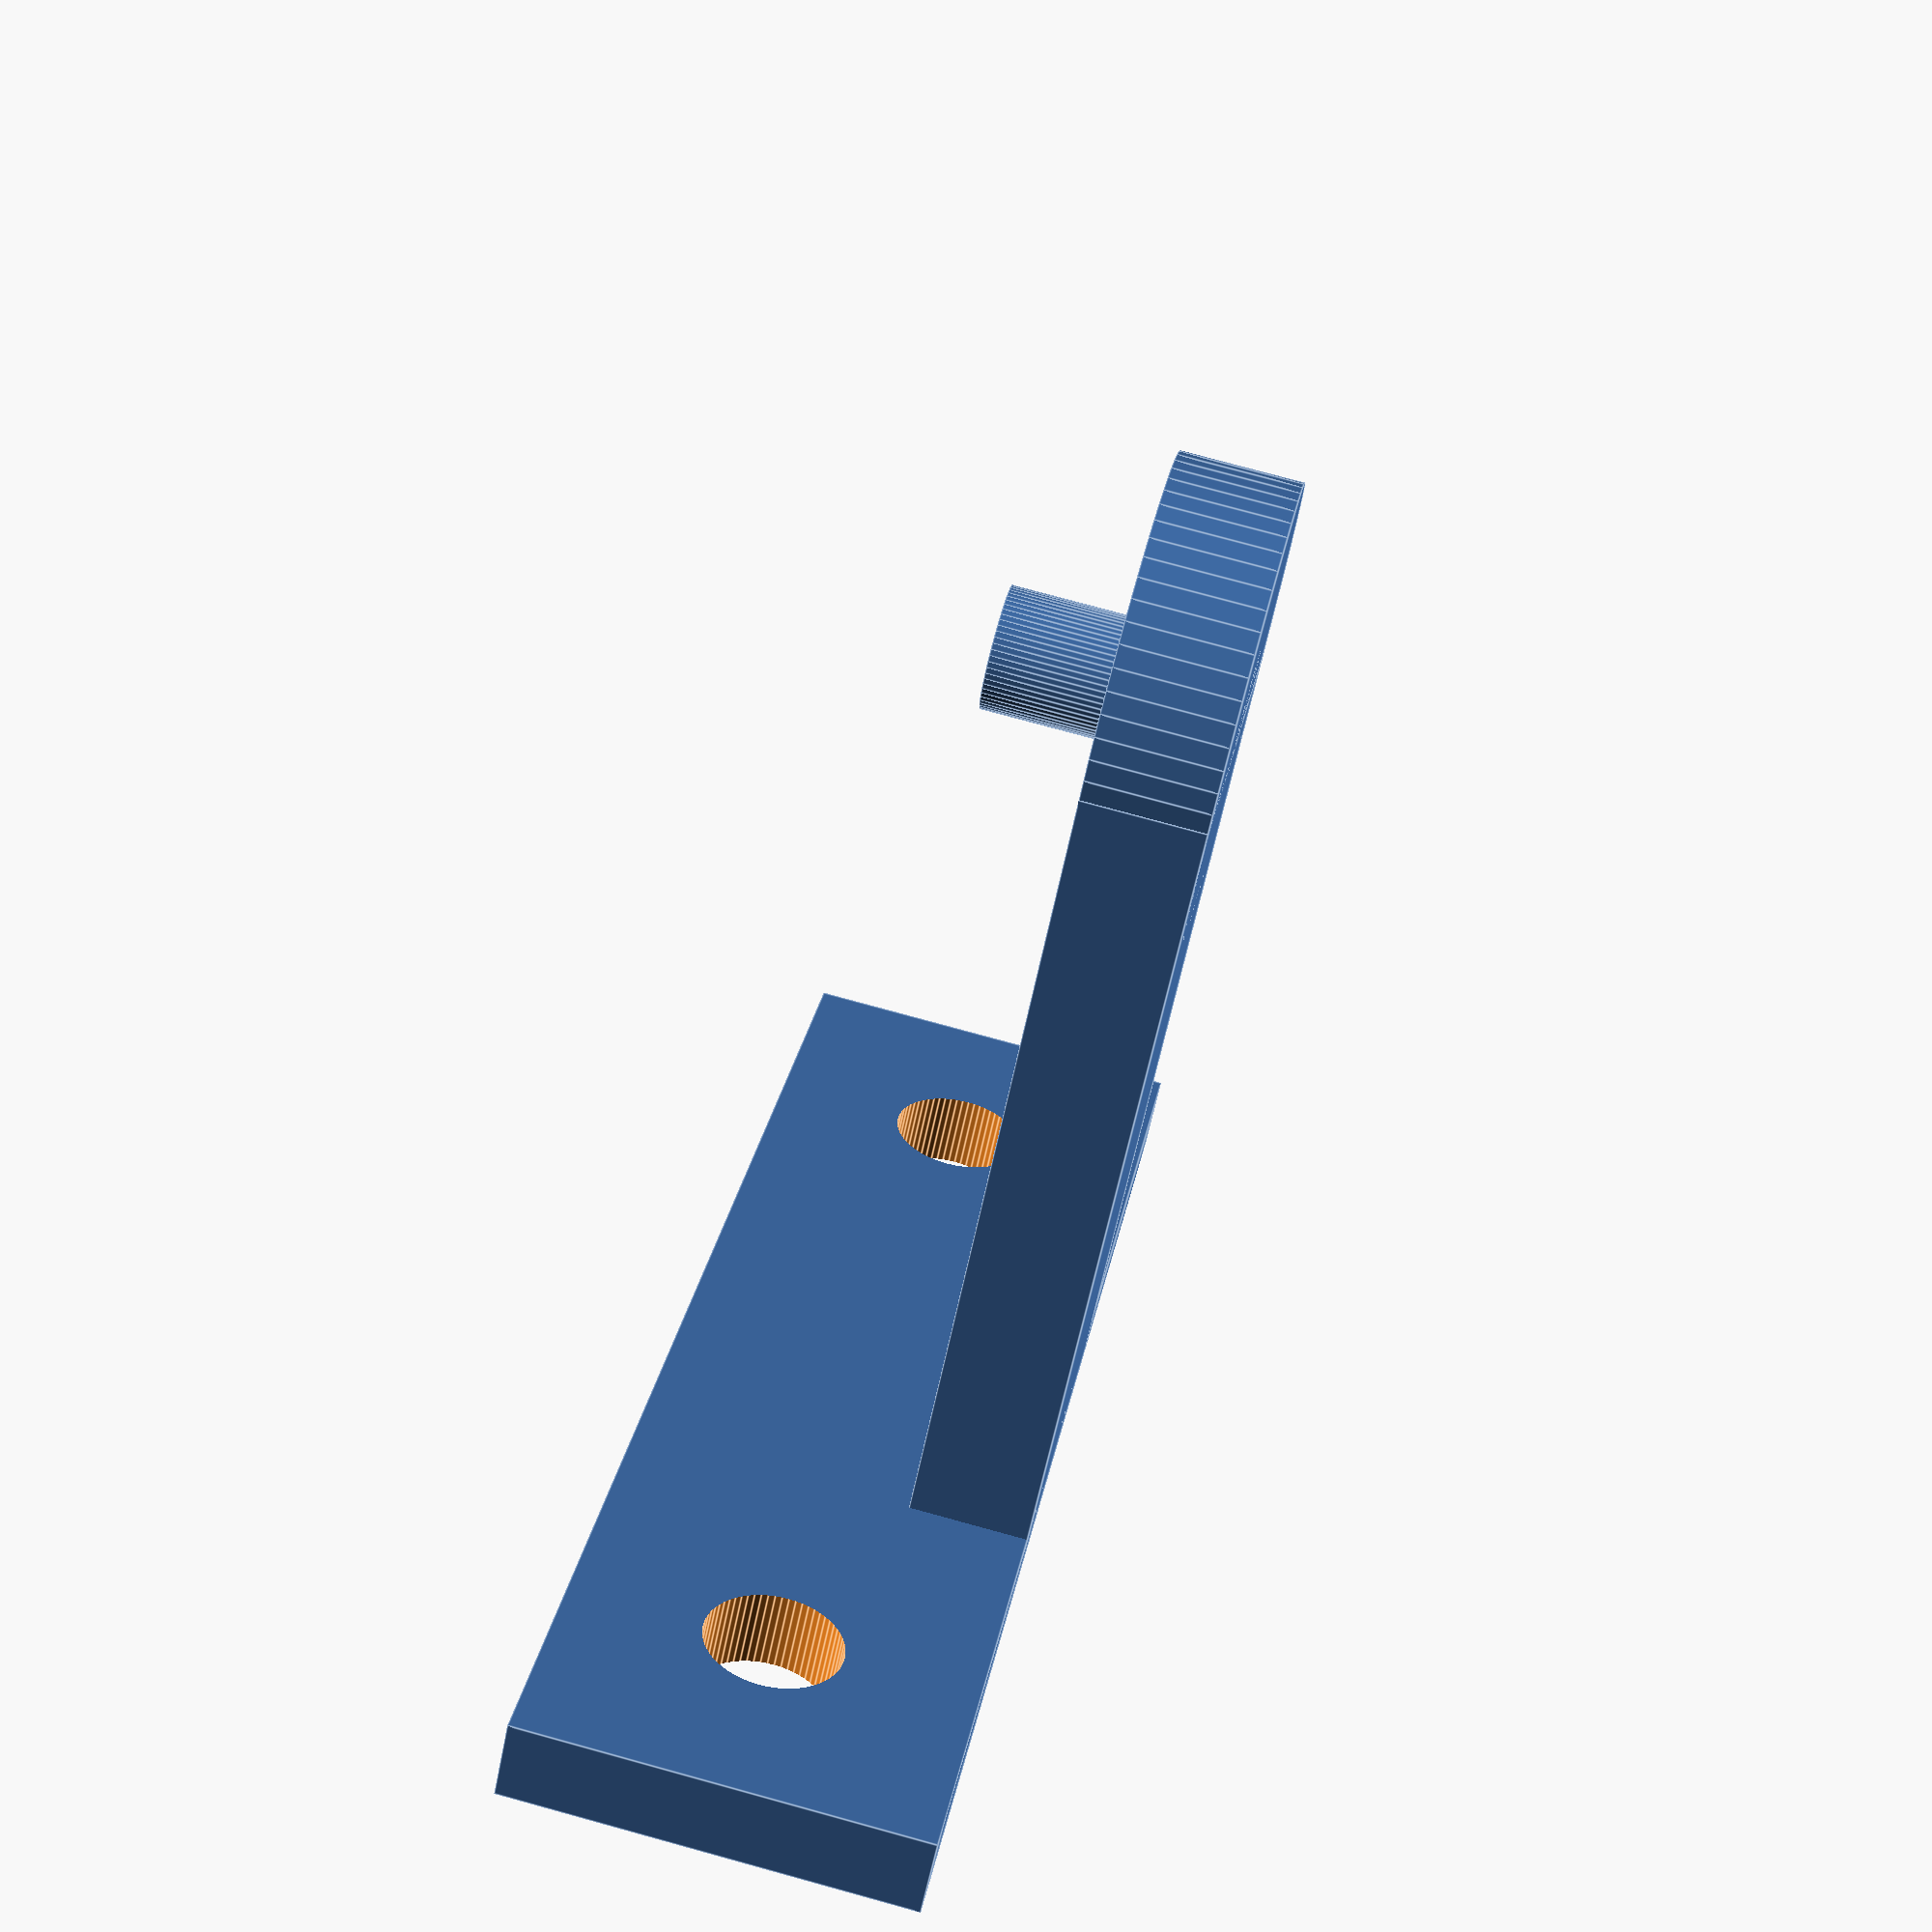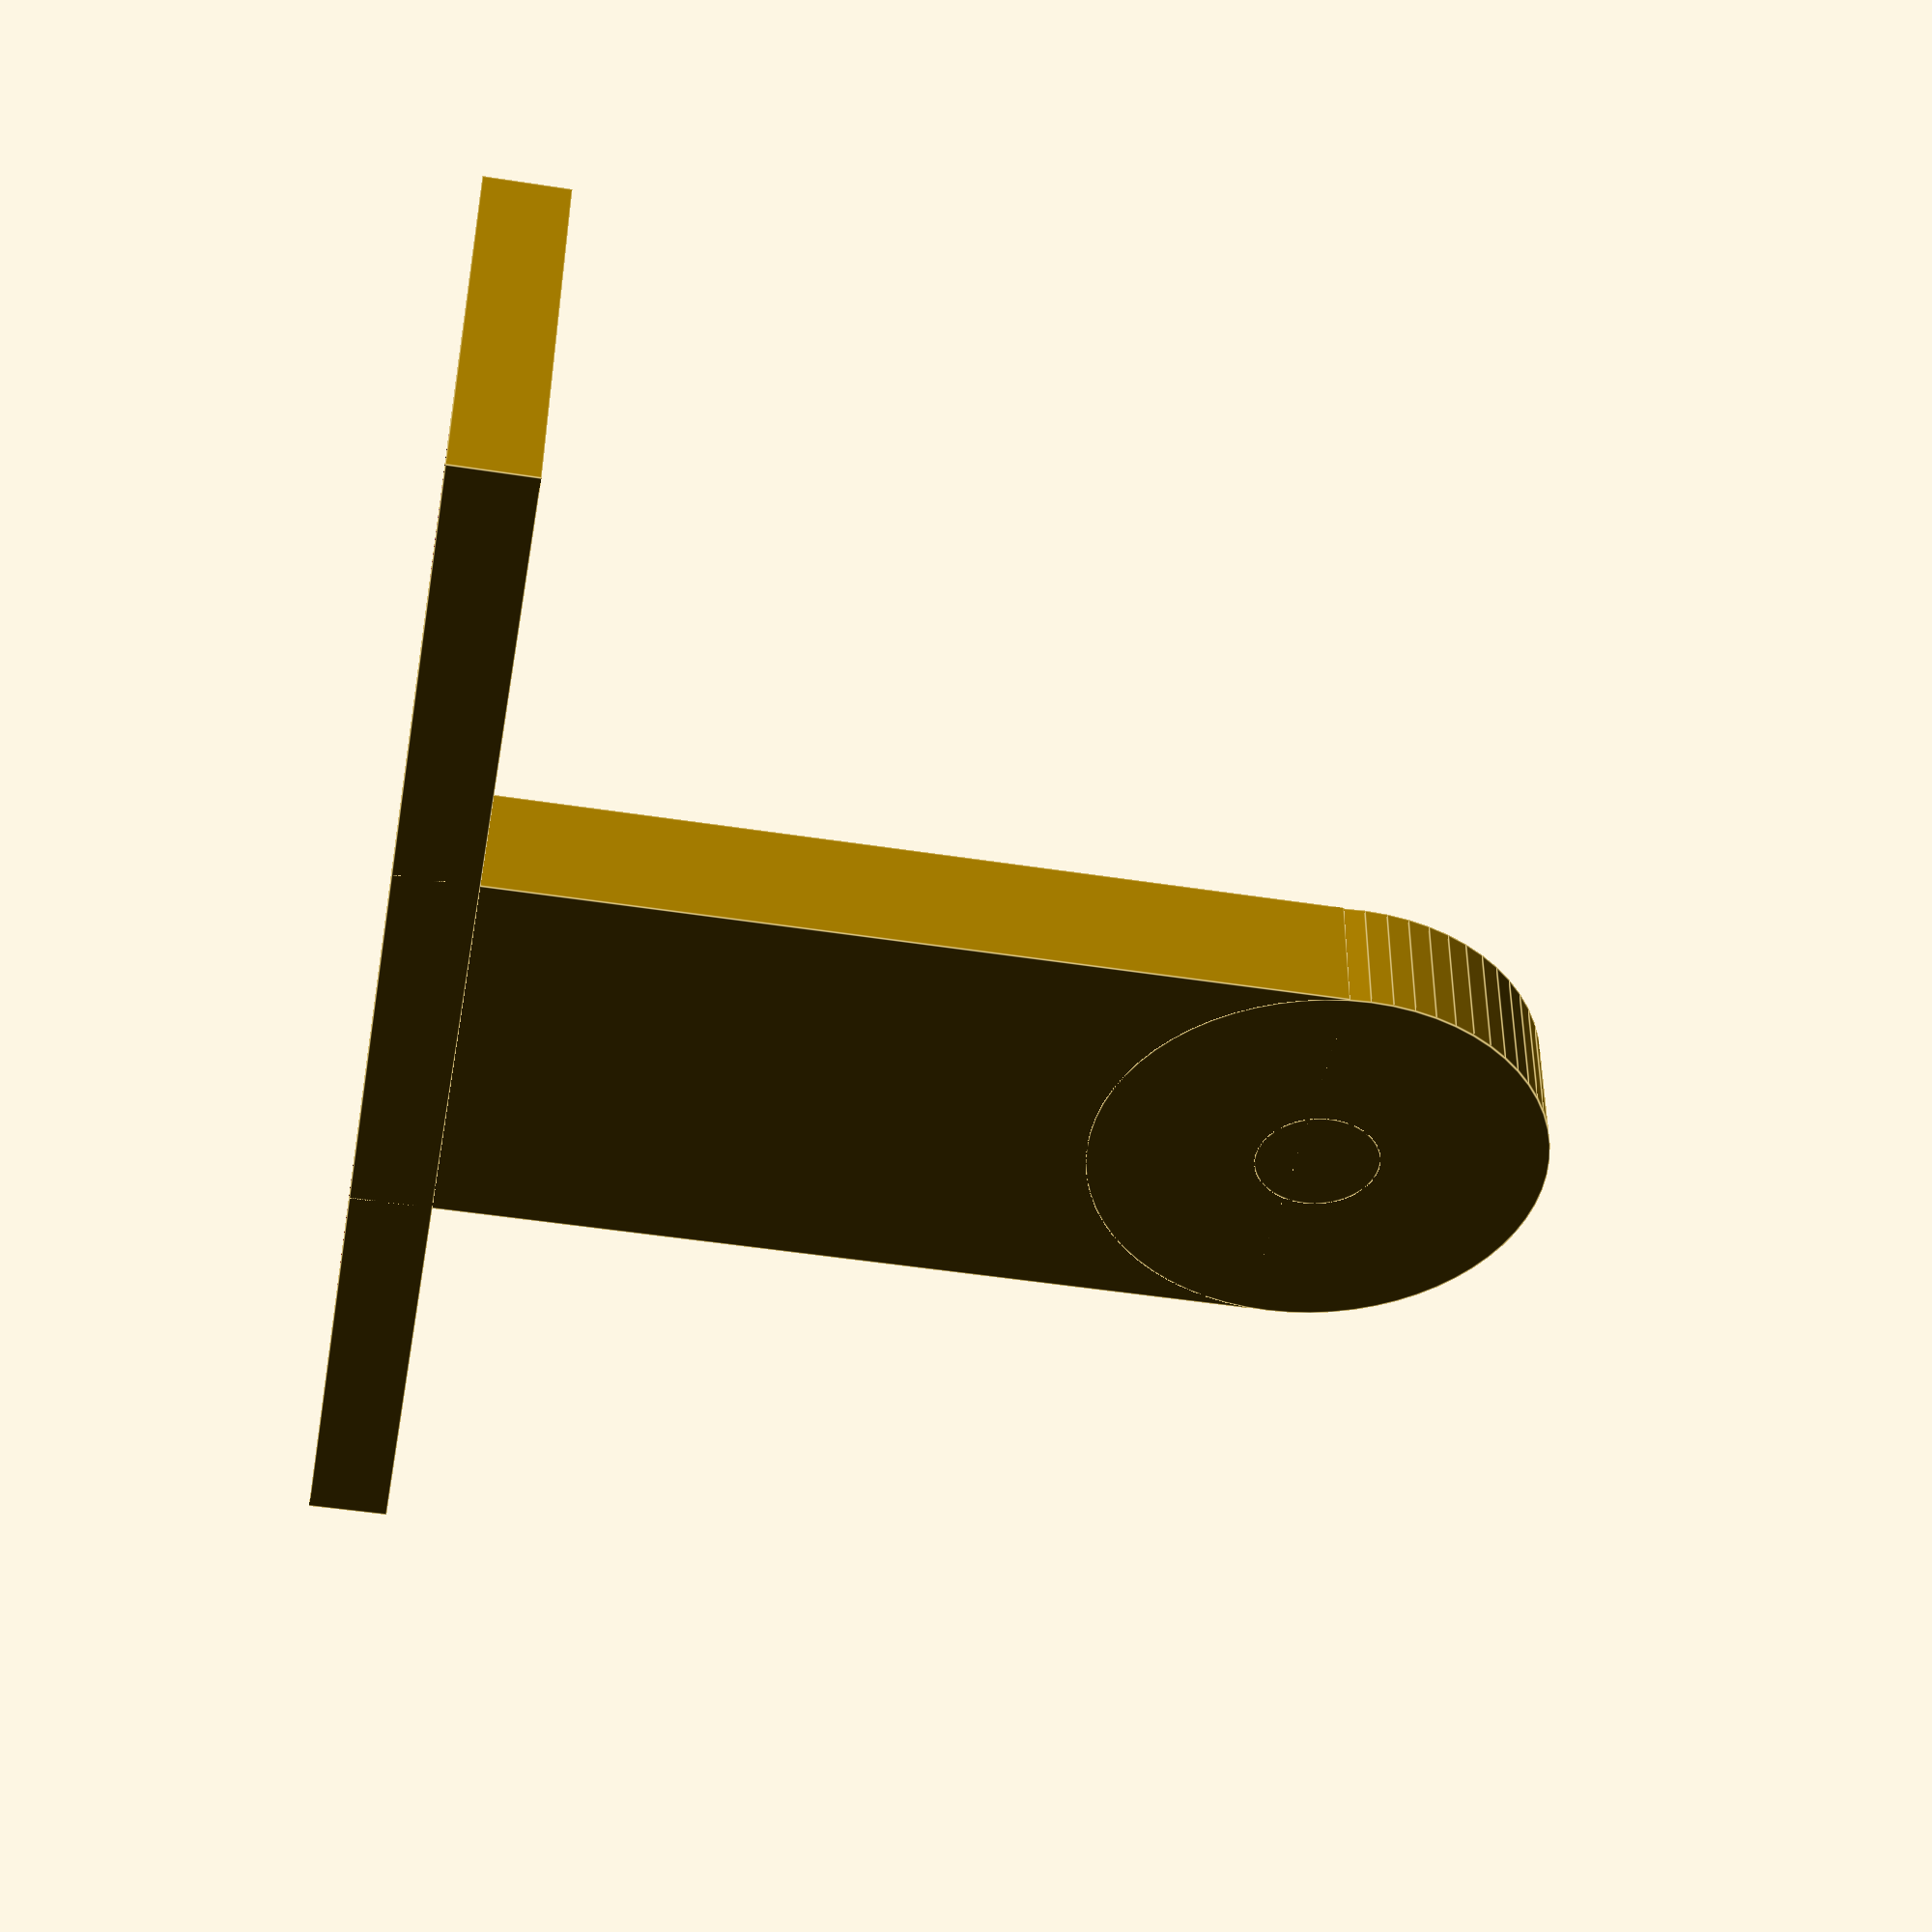
<openscad>


width = 70;
height = 60;
corner_radius = 5;
extrude_length = 40;
/*
difference() {
    rounded_rectangle_3d(width, height, corner_radius, extrude_length);
    translate([2,2,-10]) rounded_rectangle_3d(width-4, height-4, corner_radius-4, extrude_length);
}
*/

module rounded_rectangle_3d(w, h, r, length) {
    union() {
        translate([r, 0, 0]) cube([w - 2*r, h, length]);
        translate([0, r, 0]) cube([w, h - 2*r, length]);
    
        translate([r, r, 0]) cylinder(h = length, r = r);
        translate([w - r, r, 0]) cylinder(h = length, r = r);
        translate([r, h - r, 0]) cylinder(h = length, r = r);
        translate([w - r, h - r, 0]) cylinder(h = length, r = r);
    }
}




module servo_mini_2(){
    translate([6,14.5,12]) rotate([90,-90,0]) {
        cube([23,12,25]);
        translate([5.5,5.75,0]) cylinder(h = 30, r = 5.5, $fn = 64);
        translate([5.5,5.75,0]) cylinder(h = 34.5, r = 2.5, $fn = 64);
        
        difference() { 
            translate([-4.25,1,22]) cube([31.5,11.5,3]);
            translate([-2,6,19]) cylinder(h = 6, r = 2.25, $fn = 64);
            translate([25,6,19]) cylinder(h = 6, r = 2.25, $fn = 64);
        }    
    }
} 


module loecher_head() {
        translate([0,8,-1])  cylinder(h = 5, r = 1.5, $fn = 64);
        translate([0,-8,-1])  cylinder(h = 5, r = 1.5, $fn = 64);
        translate([8,0,-1])  cylinder(h = 5, r = 1.5, $fn = 64);
        translate([-8,0,-1])  cylinder(h = 5, r = 1.5, $fn = 64);
        translate([17,0,18])  rotate([0,90,0]) cylinder(h = 10, r = 1.7, $fn = 64, center=true);
        translate([-17,0,18])  rotate([0,90,0]) cylinder(h = 10, r = 1.7, $fn = 64, center=true);
        

}

module horn(){
        translate([0,-1,17.5]) rotate([90,0,0]) cylinder(h = 8, r = 3.5, $fn = 64, center=true);
        translate([0,-1,3.5]) rotate([90,0,0]) cylinder(h = 3, r = 2, $fn = 64, center=true);
        translate([0,0.5,4]) rotate([90,0,0]) linear_extrude(height = 3)
        polygon(points = [
            [-3, 14], // obere linke Ecke (halbe Breite von 7mm)
            [3, 14],  // obere rechte Ecke
            [2, 0],  // untere rechte Ecke (halbe Breite von 5mm)
            [-2, 0]  // untere linke Ecke
        ]);

}


module neck_link() {
    
    translate([0,0,-22])  {
        difference() {
            translate([0,0,0]) cylinder(h = 1.5, r = 11.5, $fn = 64);
            translate([0,0,-1]) cylinder(h = 10, r = 4.5, $fn = 64);
            translate([-18,0,-5]) cube([20,30,22], center=true);
            loecher_head();
        }

        difference() {
            
            cylinder(h = 22, r = 17.6, $fn = 64);
            translate([0,0,2]) cylinder(h = 30, r = 16.5, $fn = 64);
            difference() {
                translate([0,0,-1]) cylinder(h = 10, r = 16.5, $fn = 64);
                translate([0,-20,-9]) cube([40,50,22]);
                
            }
             
            translate([0,0,-1]) cylinder(h = 10, r = 4.5, $fn = 64);
            //translate([0,0,22]) neck();
            loecher_head();
        }

    }
}



module neck() {

    difference() {
        union() {
            translate([0,0,-10]) cylinder(h = 18, r = 20, $fn = 64);
            //translate([5,0,0]) cube([30,50,2], center=true);
            translate([0,-17,17.5]) rotate([90,0,0]) cylinder(h = 4, r = 5.5, $fn = 64);   
            translate([-5.5,-21,-10]) cube([11,4,28]);
            translate([0,21,17.5]) rotate([90,0,0]) cylinder(h = 4, r = 5.5, $fn = 64);  
            translate([-5.5,17,-10]) cube([11,4,28]);
            
            
        }

        translate([0,0,-11]) cylinder(h = 22, r = 17.6, $fn = 64);
        translate([0,20,17.5]) rotate([90,0,0]) cylinder(h = 5, r = 3.55, $fn = 64, center=true);
        #servo_mini_2();
        translate([0,-18.5,0]) horn();
        translate([0,0,-22]) loecher_head();
    }
}


module stift() {
    difference() {
        union() {
            translate([-5.5,21,18]) cube([11,3,22]);
            translate([0,24,17.5]) rotate([90,0,0]) cylinder(h = 3, r = 5.5, $fn = 64);  
            translate([-17.5,14,38]) cube([35,10,2]);
            translate([0,24,17.5]) rotate([90,0,0]) cylinder(h = 6, r = 1.5, $fn = 64);
        }
        
        loecher_head_buttom();
    }

}

module servo_case() {
        difference() {
            union() {
                
                translate([-17.5,-6.5,38]) cube([35,10,2]);
                translate([-8,-6.5,6]) cube([15.5,15,34]);
            }
            translate([0,-4,9.5])  rotate([90,0,0]) cylinder(h = 10, r = 1.8, $fn = 64, center=true);
            translate([0,-4,37.5])  rotate([90,0,0]) cylinder(h = 10, r = 1.8, $fn = 64, center=true);
            loecher_head_buttom();
            servo_mini_2();
        }
}

module loecher_head_buttom() {
        translate([12,19,39])  cylinder(h = 10, r = 1.7, $fn = 64, center=true);
        translate([-12,19,39])  cylinder(h = 10, r = 1.7, $fn = 64, center=true);
        translate([12,-1,39])  cylinder(h = 10, r = 1.7, $fn = 64, center=true);
        translate([-12,-1,39])  cylinder(h = 10, r = 1.7, $fn = 64, center=true);
}

module head_buttom() {

    difference() {
        union() {
            translate([0,9,41]) cube([35,31,2], center=true); 
            translate([0,0,46]) cube([7,68,12], center=true); 
            translate([-18,8,46]) cube([30,7,12], center=true); 
            
        }
        translate([0,0,50]) cube([62,64,8], center=true); 

        loecher_upper_head();
        loecher_head_buttom();
        head();
    }

}

module loecher_upper_head() {
        translate([-34,8,49])  rotate([0,90,0]) cylinder(h = 20, r = 1.7, $fn = 64, center=true);
        translate([0,0,49])  rotate([90,0,0]) cylinder(h = 120, r = 1.7, $fn = 64, center=true);
}

module head() {

    difference() {
        translate([30,-5,20]) cube([8,3,20],center=true);
        #translate([27,-34,10]) kamera();
    }

    difference() {
        union() {
            translate([0,0,35]) cube([69,69,50],center=true);
        }
        translate([0,0,37]) cube([66,66,50],center=true);
        //translate([30,20,40])  rotate([0,90,0]) cylinder(h = 40, r = 5, $fn = 64, center=true);
        //translate([30,-20,40])  rotate([0,90,0]) cylinder(h = 40, r = 5, $fn = 64, center=true);
        translate([0,1,14])  cube([58,45,10],center=true);  
        loecher_upper_head();
        #translate([27,-34,10]) kamera();
    }
    

}

module top(){
    head_buttom();
    neck_link();
    servo_case();
    neck();
    stift();
    head();
}

module kamera() {
    cube([3,28,40]);
    translate([0,9.75,28]) cube([6,8,8]);
    translate([-9,23,13]) cube([10,3,20]);
    translate([-9,1,13]) cube([10,3,20]);
    translate([0,13.75,32]) rotate([0,90,0]) cylinder(h = 11, r = 4.5, $fn = 64);
}


//head_buttom();
//servo_case();
//head();
stift();
//neck_link();
//neck();
//top();
</openscad>
<views>
elev=239.8 azim=79.6 roll=11.3 proj=p view=edges
elev=226.9 azim=2.2 roll=100.1 proj=p view=edges
</views>
